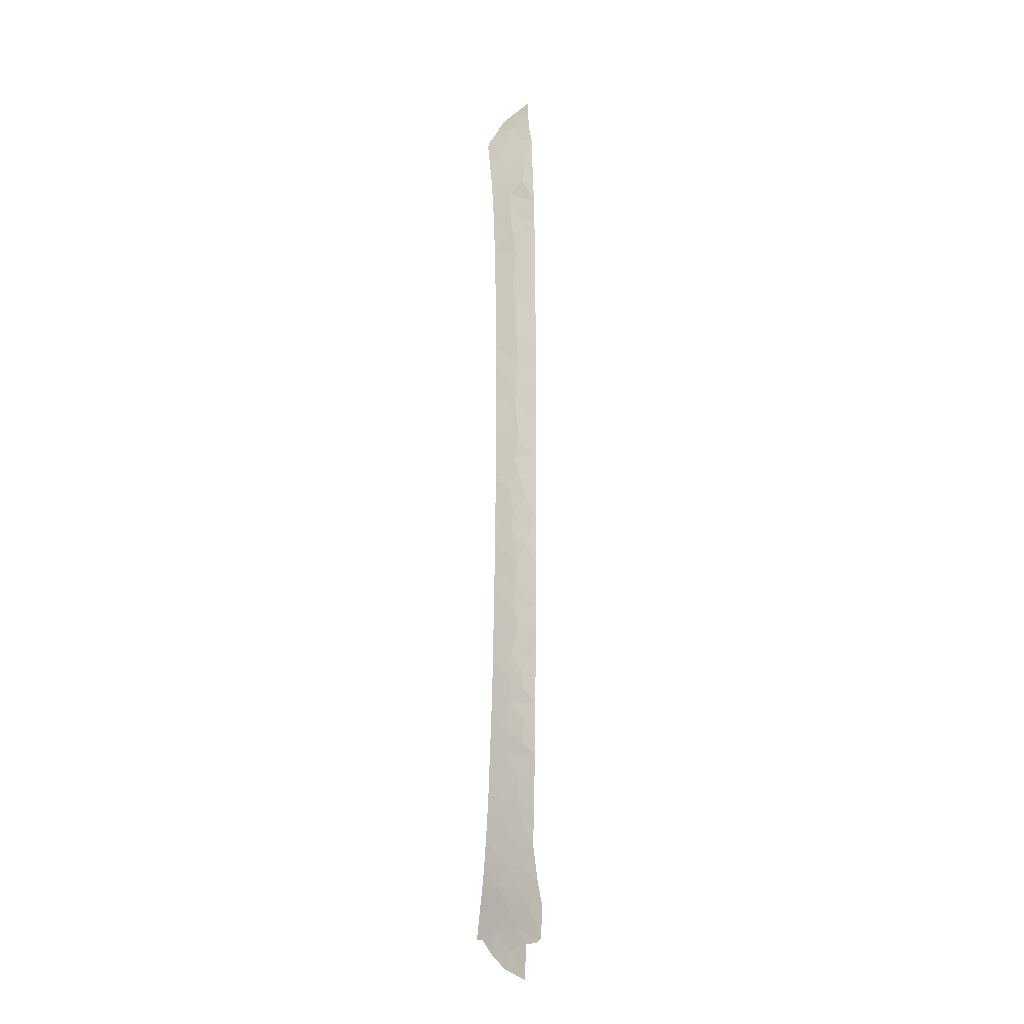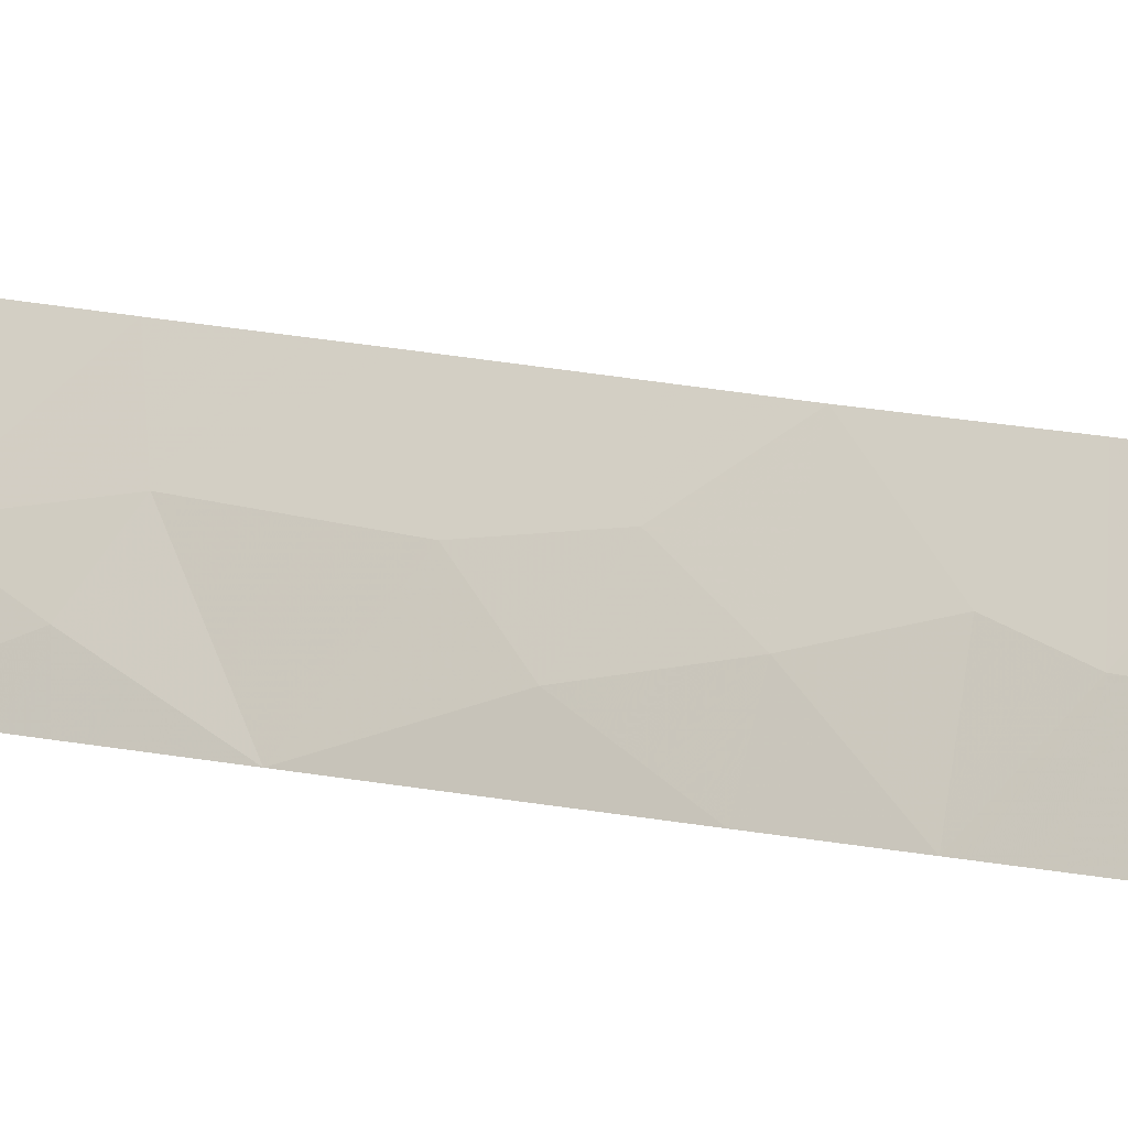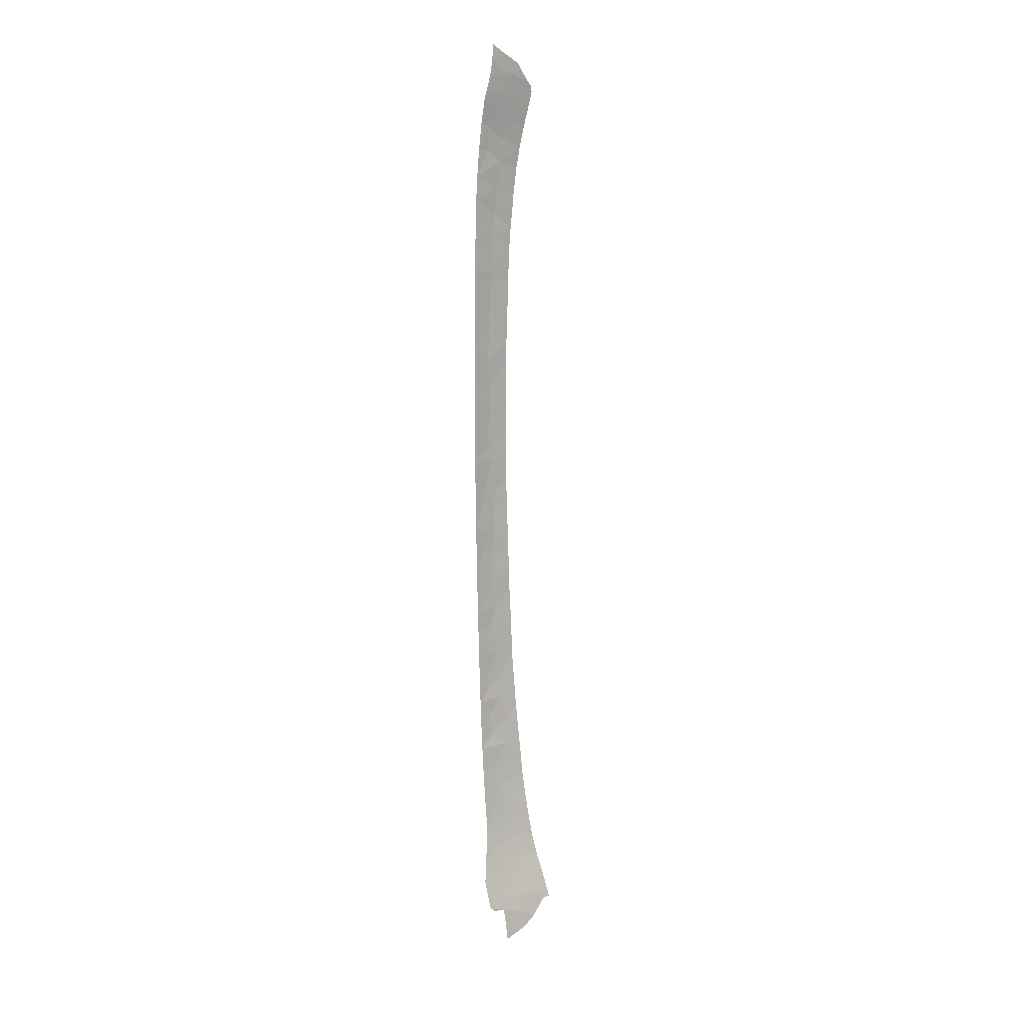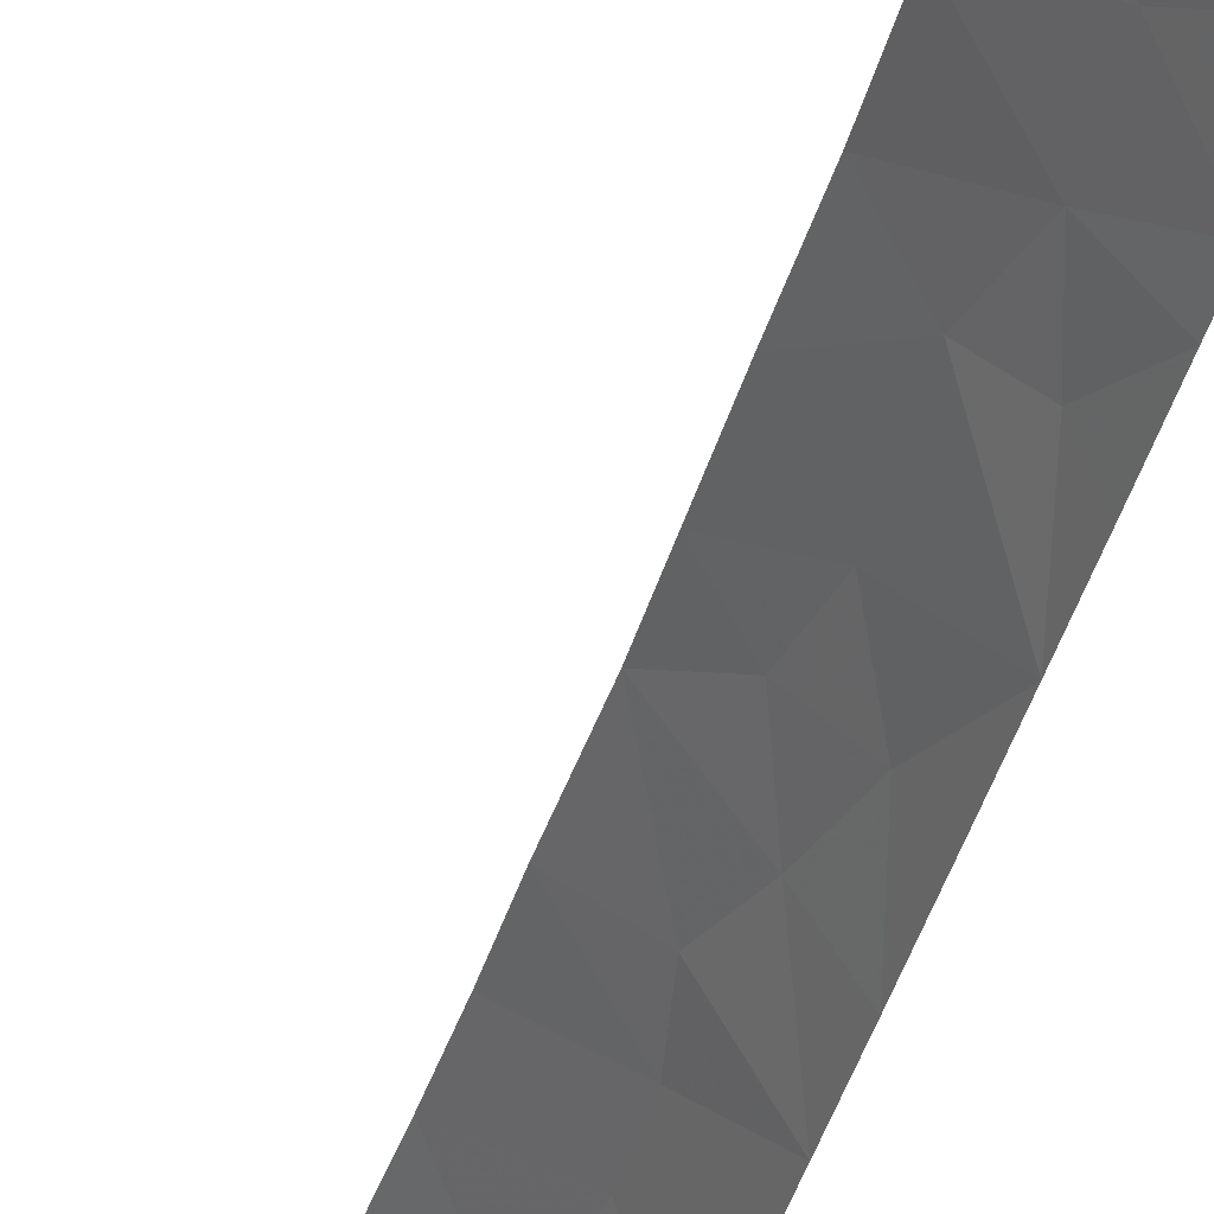
<metadata>
{"format":"obj","ext":"obj","renderer":"f3d","projection":"perspective","resolution":1024,"background":"white","views":[{"elev":-16.6,"azim":-111.7,"up":"+Z"},{"elev":16.2,"azim":-66.4,"up":"+Y"},{"elev":11.3,"azim":12.6,"up":"+Z"},{"elev":-41.2,"azim":162.7,"up":"+Y"}]}
</metadata>
<code>
v -34.63 102 1.258
v -34.71 101.7 20.97
v -34.81 101.5 24.33
v -34.57 101.7 -9.232
v -32.97 103 -18.55
v -35.32 100 -24.46
v -34.29 101 -26.04
v -33.76 103 -1.236
v -34.77 100.9 -21.04
v -34.34 100.8 -27.87
v -35 100 -29.64
v -35.8 100 -9.226
v -35.76 100 -11.22
v -33.63 103 21.46
v -33.69 103 20.5
v -33.79 103 16.51
v -36.01 100 13.65
v -36.01 100 14.91
v -34.58 100 37.53
v -33.46 103 24.81
v -33.73 103 18.15
v -34.95 100.8 31.46
v -35.94 100 21.3
v -34.99 99.89 35.86
v -31.33 101.9 -36.6
v -32.62 101.3 -34.86
v -33.18 103 27.86
v -33.88 103 12.84
v -33.14 100 -39.88
v -34.98 101 -15.07
v -32.11 101 -38.16
v -32.31 103 33.33
v -32.96 102.3 33.87
v -33.42 100 -37.68
v -29.91 103 -36.67
v -31.19 102.4 -34.88
v -33.06 100.5 -36.54
v -34.49 99.14 -37.28
v -34.15 99.42 -37.61
v -35.18 100 -27.02
v -31.76 103 -29.2
v -33.11 102 -27.54
v -33.96 101.2 34.7
v -34.14 101.7 30.43
v -32.93 103 30.01
v -34.29 100.6 -30.29
v -33.59 103 -5.929
v -34.8 101.5 -7.338
v -35.93 100 -1.514
v -33.7 103 -3.618
v -35.9 100 -3.431
v -35.85 100 -6.659
v -34.93 101.4 -5.18
v -35.87 100 -5.481
v -35.95 100 0.3934
v -35.47 100.8 0.7288
v -34.8 101.7 -0.4573
v -35.98 100 2.608
v -35.19 101.3 2.637
v -35.4 100.8 -3.661
v -33.36 103 -12.45
v -35.71 100 -13.19
v -33.44 103 -10.35
v -33.57 103 -7.781
v -35.48 100 -20.85
v -34.94 100.8 -19.14
v -35.57 100 -18.47
v -32.48 103 -23.64
v -33.84 102 -19.88
v -35.59 100 -17.77
v -35.65 100 -15.73
v -33.16 103 -15.94
v -33.31 103 -14.03
v -31.87 103 35.17
v -32.15 102.1 -33.01
v -34.06 100.1 -34.84
v -33.87 103 2.584
v -35.99 100 4.449
v -35.98 100 18.8
v -33.58 103 23.06
v -35.04 101.5 15.88
v -35.99 100 17.33
v -35.89 100 23.81
v -34.85 101.5 22.41
v -36.02 100 11.74
v -33.83 103 14.87
v -34.99 101.6 9.113
v -35.02 101.5 17.68
v -35.83 100 26.15
v -35.81 100 27.26
v -36.01 100 7.821
v -33.91 103 8.269
v -33.89 103 10.36
v -36.02 100 10.46
v -35.02 101.6 11.23
v -35.14 101.4 6.888
v -35.11 101.4 5.518
v -33.91 103 6.669
v -33.88 103 5.036
v -36 100 5.545
v -30.46 103 -34.69
v -30.94 103 -33.13
v -35.31 100 33.83
v -33.32 103 26.17
v -35.71 100 29.21
v -35.54 100 31.55
v -34.32 101.8 28.18
v -33.98 100.8 36.39
v -34.02 101.6 32.55
v -34.86 100.6 33.41
v -34.36 100 38.94
v -32.87 102 35.86
v -33.75 101.8 -22.09
v -34.99 99.18 -34.77
v -33.82 103 0.8882
v -35 99.61 -32.7
v -34.24 100.5 -31.6
v -32.98 102.3 -25.57
v -35 99.96 -30.09
v -32.33 103 -25.27
v -34.37 101.8 -13.65
v -32.64 103 31.76
v -32.1 103 -27.03
v -32.88 101.8 -31.05
v -31.37 103 -31.37
v -32.72 103 -21.13
v -34.13 101.8 -17.6
v -35.43 100 -22.16
v -34.28 101.2 -23.76
v -35.11 101.4 13.45
v -33.59 101.4 -29.25
v -34.89 101.3 -10.81
v -34.95 101.5 19.52
v -34.61 101.7 26.16
v -34.66 101.8 -3.097
v -34.87 101.7 4.275
v -33.17 101.3 37.88
v -33.52 100.9 -33.03
v -35.02 100.9 -16.44
v -34.18 101.9 -15.68
v -31.76 101.2 -39.74
v -32.25 100.7 -40.03
v -30.96 101.9 -38.76
v -30.79 102.1 -38.43
v -30.2 102.7 -37.28
v -33.08 100 -40.57
v -31.6 103 36.39
v -31.67 102.8 36.96
v -31.93 102.5 37.38
v -33.27 101.1 39.34
v -32.51 101.8 38.7
v -29.78 103 -37.24
v -33.62 100.7 39.62
v -34.3 100 40.22
f 2 133 15
f 6 40 7
f 7 129 6
f 15 14 2
f 17 130 18
f 19 24 108
f 81 16 88
f 21 15 133
f 3 20 134
f 2 84 23
f 37 25 26
f 25 36 26
f 31 29 142
f 31 142 141
f 31 34 29
f 31 141 143
f 25 31 143
f 25 143 144
f 25 144 145
f 35 101 36
f 25 35 36
f 34 31 37
f 31 25 37
f 34 38 39
f 113 9 128
f 10 40 11
f 7 10 42
f 42 123 118
f 40 10 7
f 29 146 142
f 11 119 46
f 51 60 49
f 52 48 53
f 52 12 48
f 57 8 115
f 58 55 56
f 58 56 59
f 135 57 49
f 50 8 135
f 54 53 60
f 54 60 51
f 135 49 60
f 56 55 49
f 48 12 4
f 64 4 63
f 47 53 48
f 47 48 64
f 53 54 52
f 9 65 128
f 65 9 66
f 65 66 67
f 129 113 128
f 66 69 127
f 9 69 66
f 70 139 71
f 67 66 70
f 70 66 127
f 121 132 13
f 62 71 30
f 132 121 61
f 135 8 57
f 58 59 78
f 59 136 78
f 82 88 79
f 3 84 80
f 81 88 82
f 20 3 80
f 87 91 96
f 18 130 81
f 81 82 18
f 130 86 81
f 86 16 81
f 16 21 88
f 133 79 88
f 17 85 130
f 89 134 90
f 3 83 84
f 83 23 84
f 14 84 2
f 2 23 133
f 92 93 87
f 91 87 94
f 87 95 94
f 93 28 95
f 87 96 92
f 95 85 94
f 49 57 56
f 59 1 77
f 57 115 1
f 56 57 1
f 59 56 1
f 98 96 97
f 92 96 98
f 59 77 136
f 91 100 96
f 77 99 136
f 97 78 136
f 78 97 100
f 36 75 26
f 38 37 76
f 26 76 37
f 38 34 37
f 36 102 75
f 102 36 101
f 24 103 110
f 83 3 89
f 3 134 89
f 134 27 107
f 27 134 104
f 24 110 43
f 106 105 22
f 107 105 90
f 90 134 107
f 22 44 109
f 103 106 110
f 22 110 106
f 110 22 109
f 43 109 33
f 110 109 43
f 112 74 147
f 112 147 148
f 137 112 148
f 137 148 149
f 137 19 108
f 137 151 150
f 32 74 33
f 107 45 44
f 45 107 27
f 114 38 76
f 115 77 1
f 11 46 131
f 74 112 33
f 108 24 43
f 68 129 118
f 33 109 122
f 122 32 33
f 116 114 76
f 116 76 138
f 109 44 122
f 42 118 7
f 120 68 118
f 30 140 121
f 140 73 121
f 45 122 44
f 119 116 117
f 119 117 46
f 131 46 124
f 129 7 118
f 41 123 42
f 123 120 118
f 117 116 138
f 47 50 53
f 26 75 138
f 117 124 46
f 75 125 124
f 125 75 102
f 41 124 125
f 126 5 69
f 113 126 69
f 72 140 127
f 84 14 80
f 35 25 145
f 35 145 152
f 128 6 129
f 48 4 64
f 126 113 68
f 113 69 9
f 127 69 5
f 30 139 140
f 87 93 95
f 137 108 112
f 131 10 11
f 10 131 42
f 43 112 108
f 112 43 33
f 129 68 113
f 41 131 124
f 131 41 42
f 76 26 138
f 121 13 62
f 12 13 132
f 4 132 63
f 61 63 132
f 62 30 121
f 133 88 21
f 44 22 105
f 44 105 107
f 19 137 111
f 134 20 104
f 121 73 61
f 130 85 95
f 133 23 79
f 130 28 86
f 117 138 124
f 95 28 130
f 75 124 138
f 139 30 71
f 111 153 154
f 111 137 150
f 111 150 153
f 140 72 73
f 70 127 139
f 140 139 127
f 137 149 151
f 72 127 5
f 97 136 99
f 53 50 135
f 97 99 98
f 96 100 97
f 12 132 4
f 53 135 60

</code>
